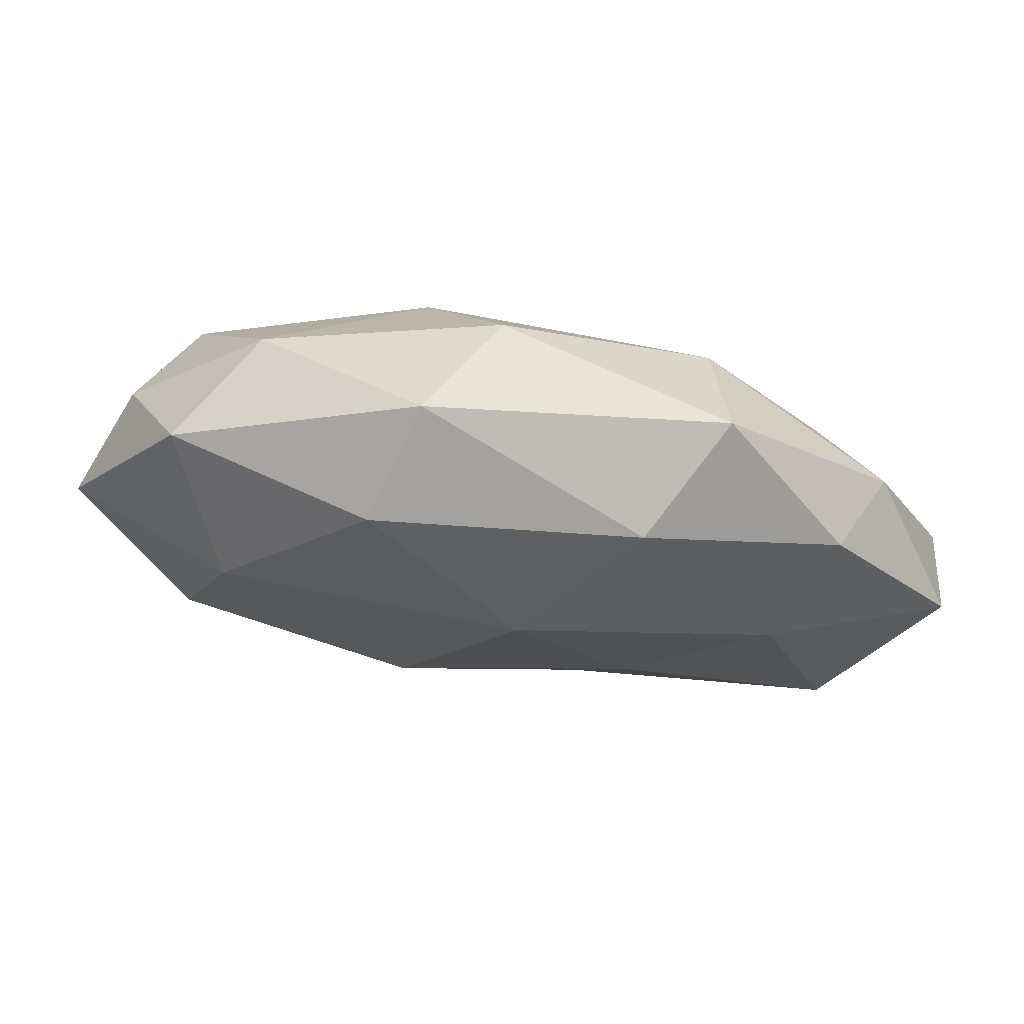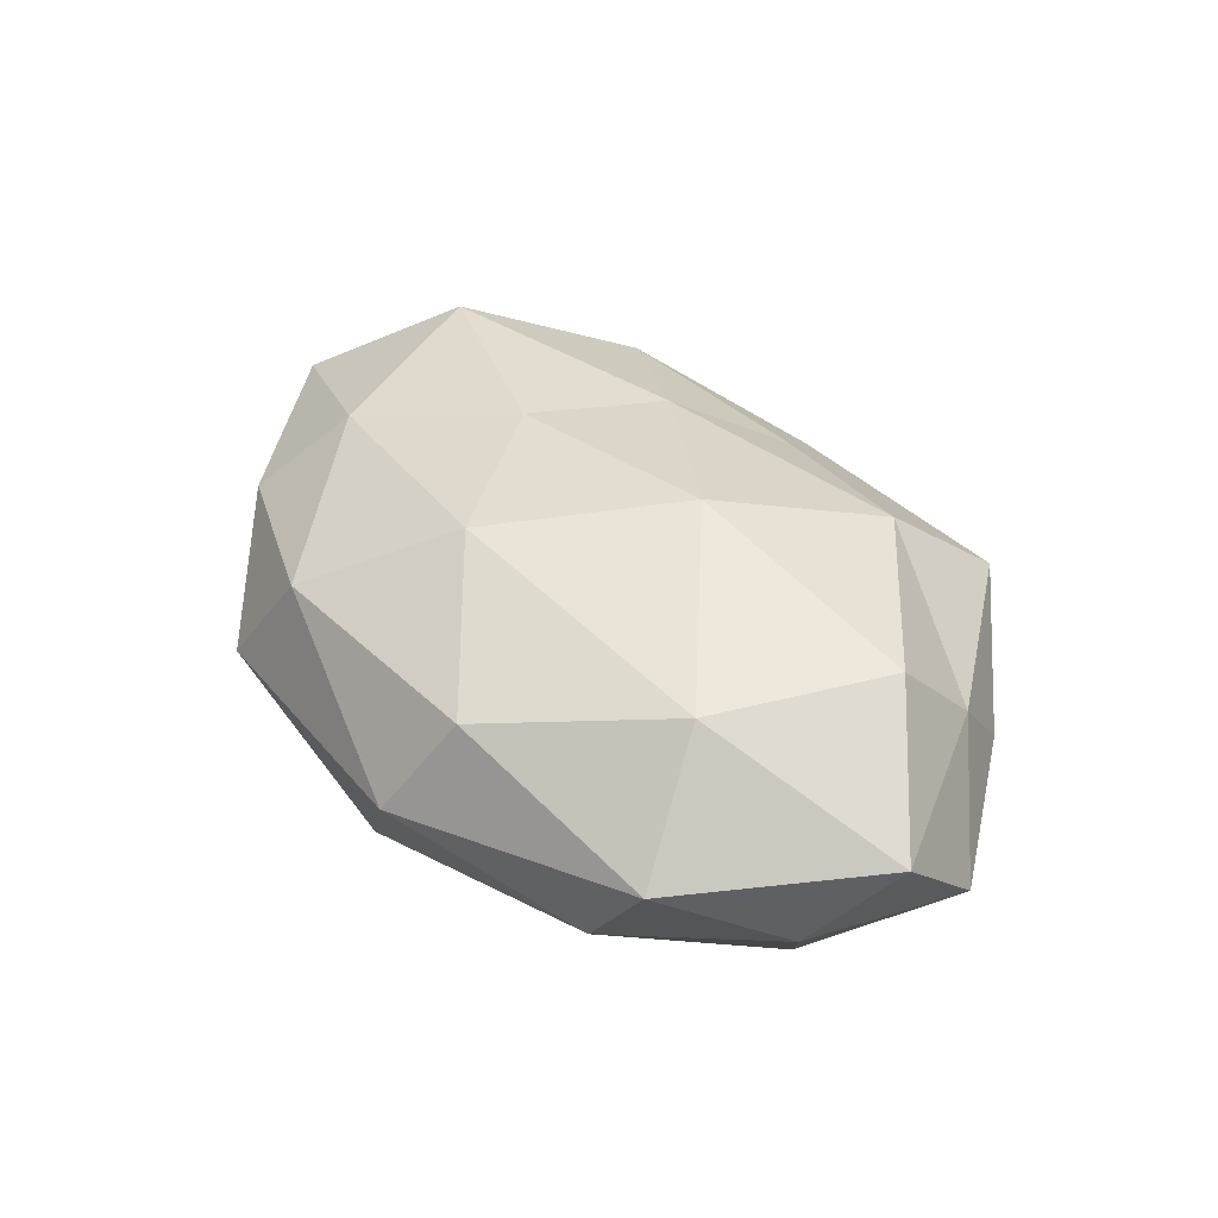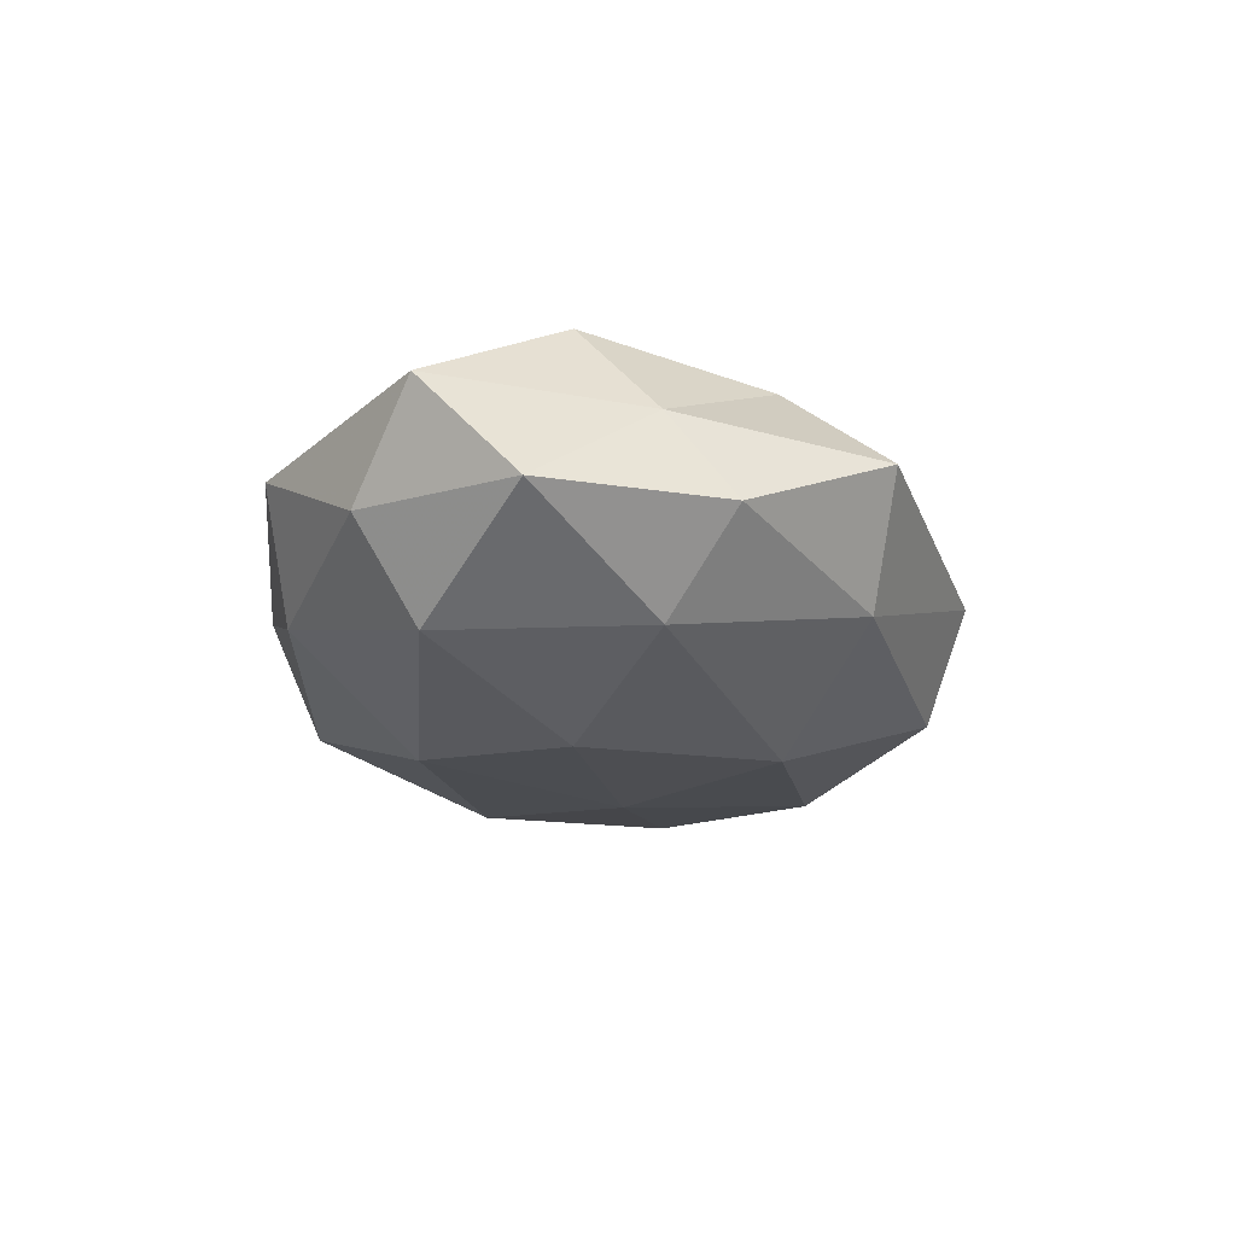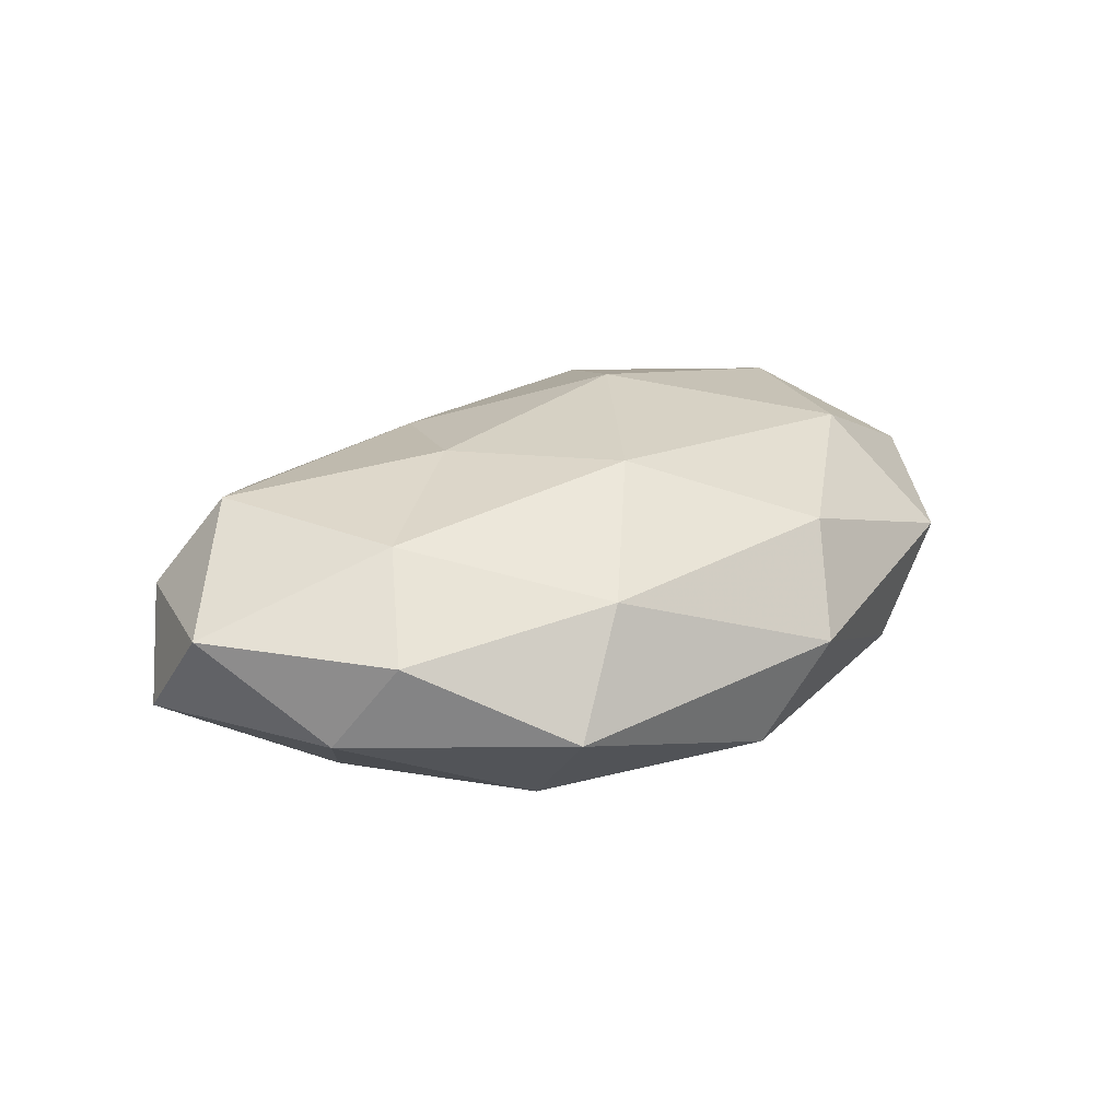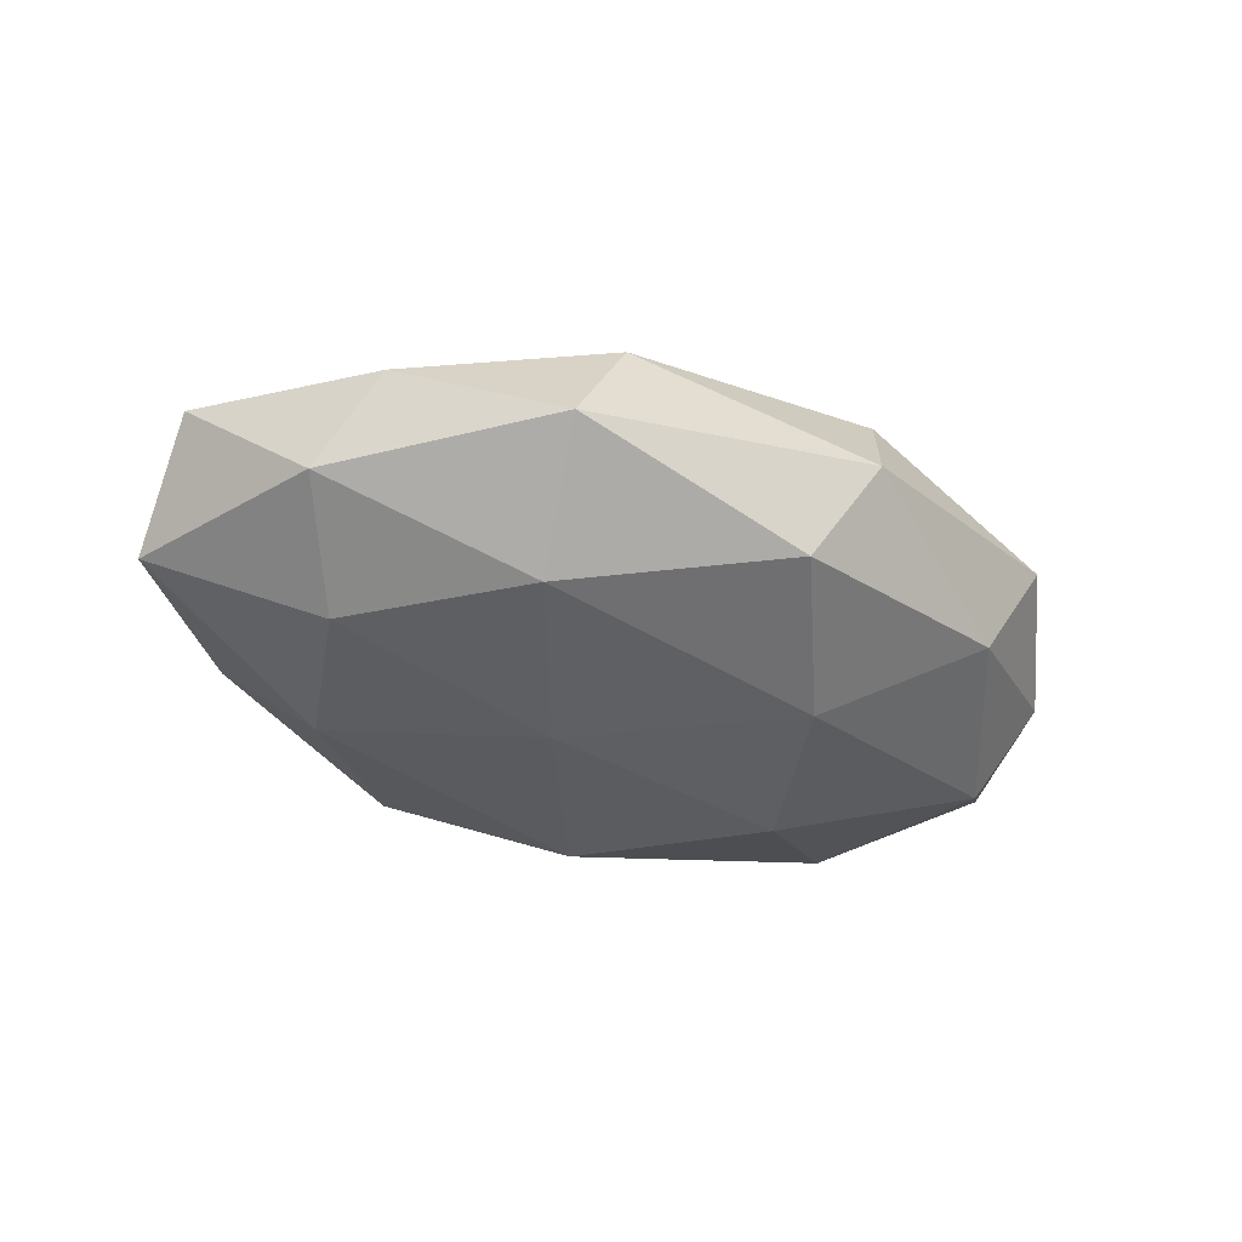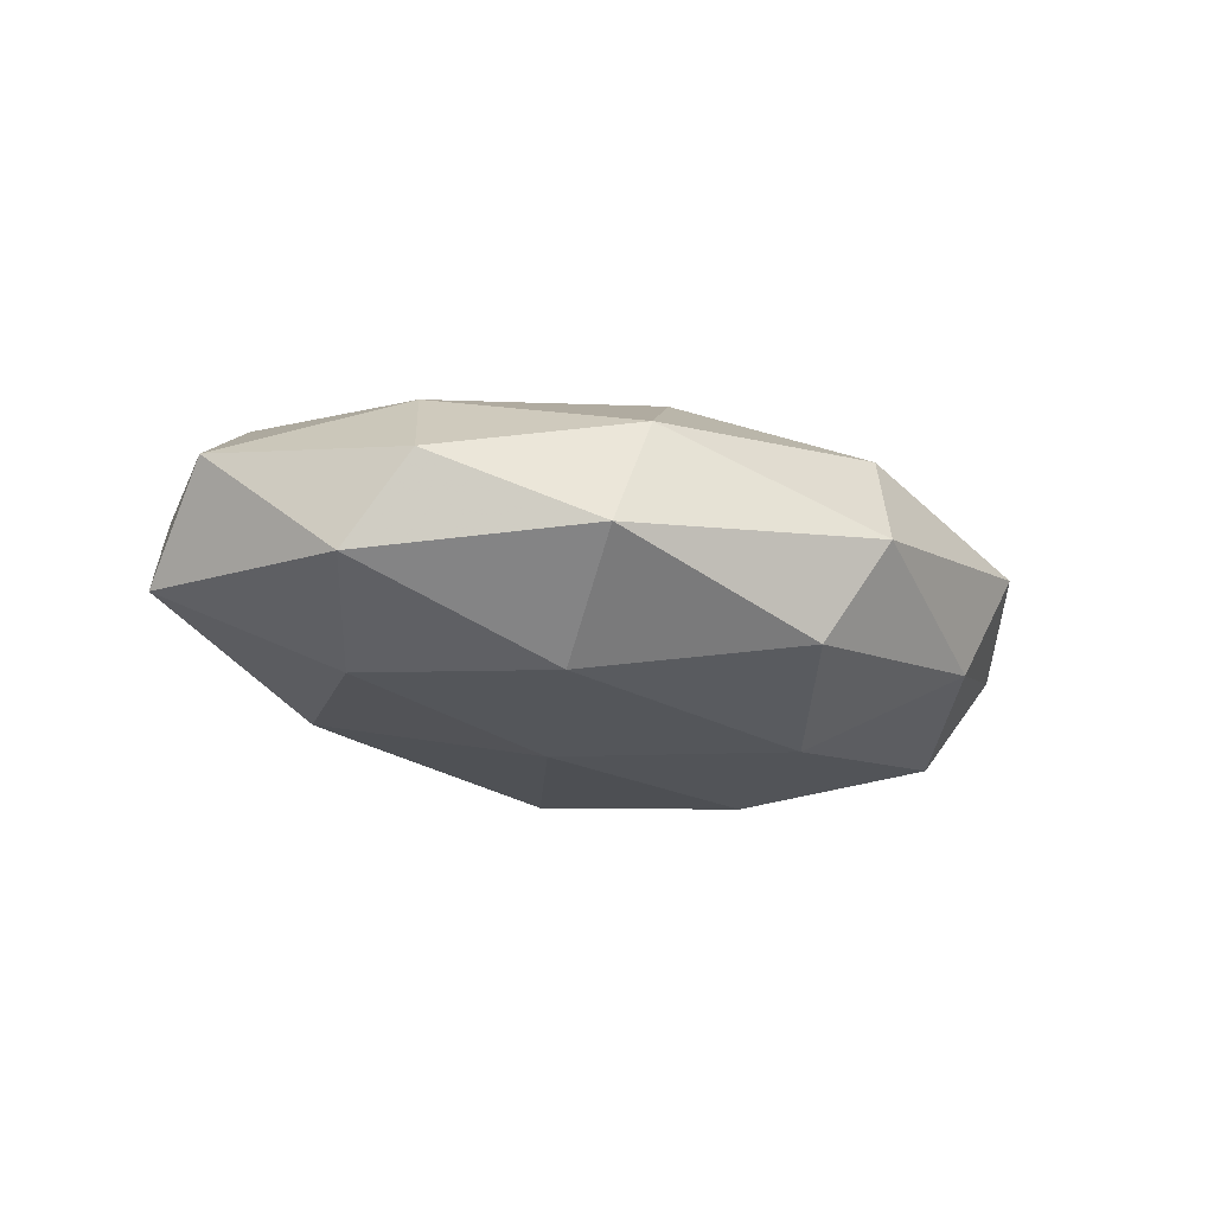
<metadata>
{"format":"obj","ext":"obj","renderer":"f3d","projection":"perspective","resolution":1024,"background":"white","views":[{"elev":75.0,"azim":8.7,"up":"+Y"},{"elev":42.2,"azim":-127.2,"up":"+Z"},{"elev":-20.2,"azim":-72.9,"up":"+Z"},{"elev":21.9,"azim":142.7,"up":"+Z"},{"elev":-34.3,"azim":151.9,"up":"+Z"},{"elev":-16.9,"azim":145.3,"up":"+Z"}]}
</metadata>
<code>
v 0.004183 0.017 0.01963
v -0.01282 0.01874 -0.01912
v -0.04874 0.01218 -0.004237
v 0.05673 0.005549 0.006106
v -0.01565 -0.03362 -0.008735
v 0.01058 -0.03957 0.000694
v -0.05404 -0.007788 -0.005131
v -0.00312 -0.02049 -0.01994
v 0.03064 -0.02751 0.009421
v 0.03952 -0.02725 -0.003206
v 0.041 0.02332 0.004873
v 0.05074 -0.01478 0.005136
v 0.03162 -0.01523 -0.01528
v 0.01185 -0.01782 0.0167
v 0.03485 0.01314 0.01474
v -0.02032 -0.02505 0.01626
v 0.01751 0.03239 0.009899
v 0.002868 -0.02972 0.01012
v -0.002247 0.03563 -0.01212
v 0.01563 -0.03359 -0.01148
v -0.0553 0.003495 0.006871
v 0.02241 0.02357 -0.01605
v -0.04042 -0.008234 0.0169
v -0.01033 -0.004854 0.02236
v 0.02558 0.03653 -0.003977
v 0.03842 0.005264 -0.01476
v -0.01441 0.0313 0.01235
v -0.03531 -0.01628 -0.01463
v -0.02392 -0.03836 0.00474
v -0.009762 0.0389 0.0001244
v -0.04133 -0.01797 0.00603
v -0.03121 0.02671 -0.009144
v -0.03931 -0.02548 -0.003997
v -0.04257 0.006993 -0.01526
v -0.03997 0.02599 0.004198
v 0.05659 -0.005907 -0.006042
v 0.04622 0.017 -0.005682
v 0.01065 0.002127 -0.01963
v 0.04398 -0.009429 0.01614
v 0.01796 -0.0008067 0.01889
v -0.03278 0.01392 0.01734
v -0.0198 -0.001675 -0.02138
f 9 6 10
f 12 9 10
f 15 4 11
f 15 17 1
f 15 11 17
f 9 18 6
f 14 18 9
f 14 16 18
f 5 20 6
f 8 20 5
f 10 6 20
f 8 13 20
f 20 13 10
f 3 7 21
f 2 19 22
f 24 16 14
f 24 23 16
f 17 11 25
f 22 19 25
f 1 17 27
f 8 5 28
f 5 6 29
f 29 6 18
f 18 16 29
f 17 25 30
f 30 25 19
f 27 17 30
f 7 31 21
f 16 23 31
f 21 31 23
f 16 31 29
f 2 32 19
f 19 32 30
f 28 5 33
f 28 33 7
f 33 5 29
f 7 33 31
f 29 31 33
f 34 7 3
f 28 7 34
f 34 32 2
f 34 3 32
f 21 35 3
f 30 35 27
f 32 3 35
f 32 35 30
f 4 12 36
f 10 36 12
f 13 36 10
f 13 26 36
f 11 4 37
f 37 25 11
f 22 25 37
f 26 22 37
f 4 36 37
f 37 36 26
f 38 13 8
f 2 22 38
f 38 26 13
f 38 22 26
f 39 12 4
f 39 9 12
f 14 9 39
f 39 4 15
f 40 15 1
f 40 1 24
f 40 24 14
f 40 14 39
f 40 39 15
f 23 41 21
f 1 41 24
f 24 41 23
f 1 27 41
f 41 35 21
f 41 27 35
f 42 8 28
f 42 34 2
f 42 28 34
f 42 2 38
f 42 38 8

</code>
